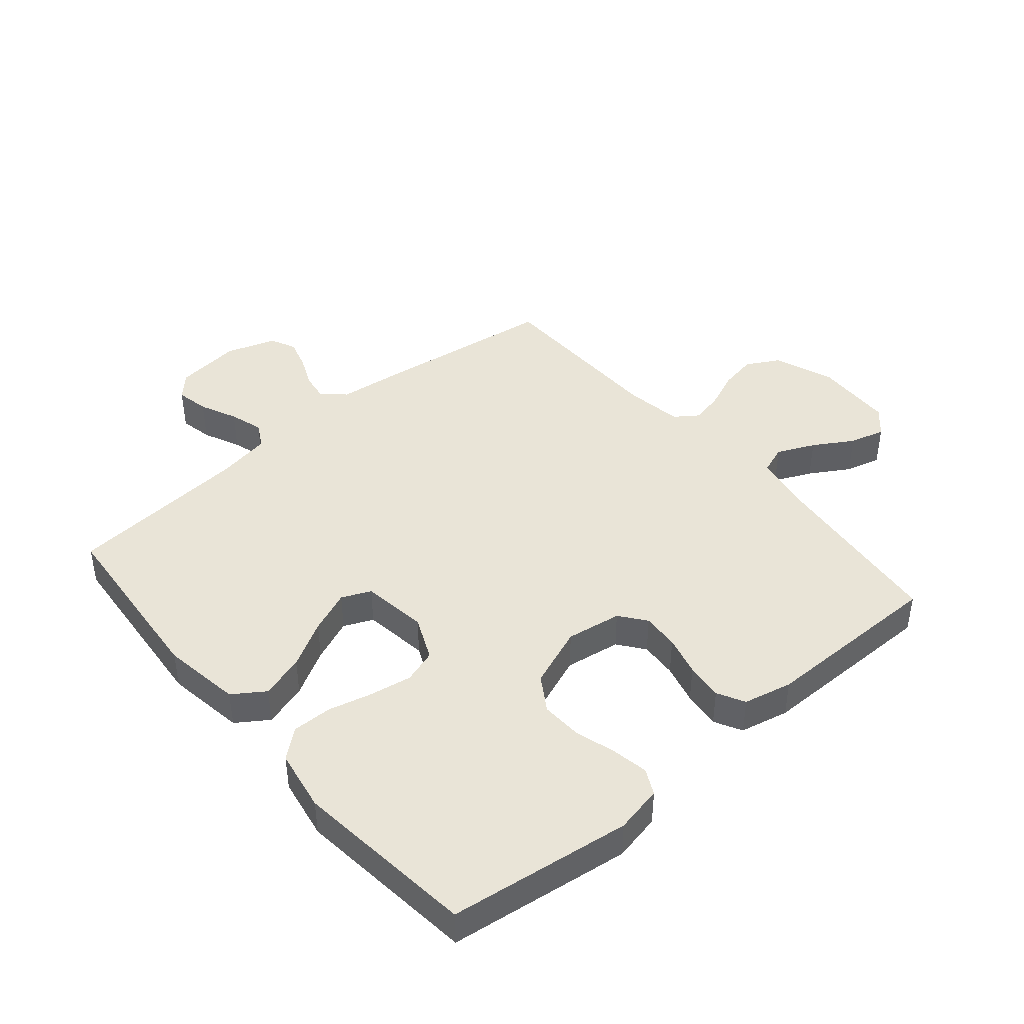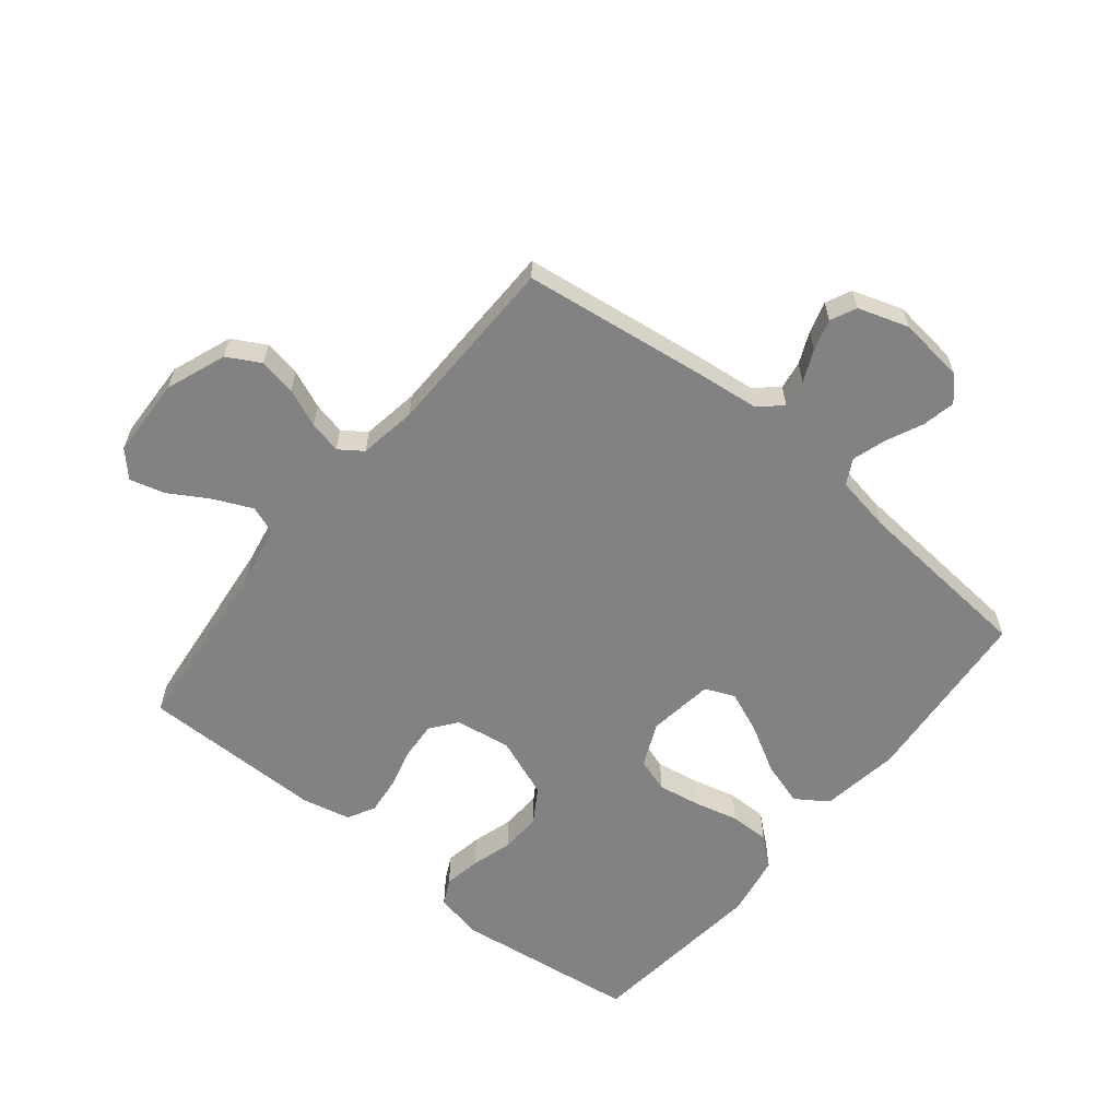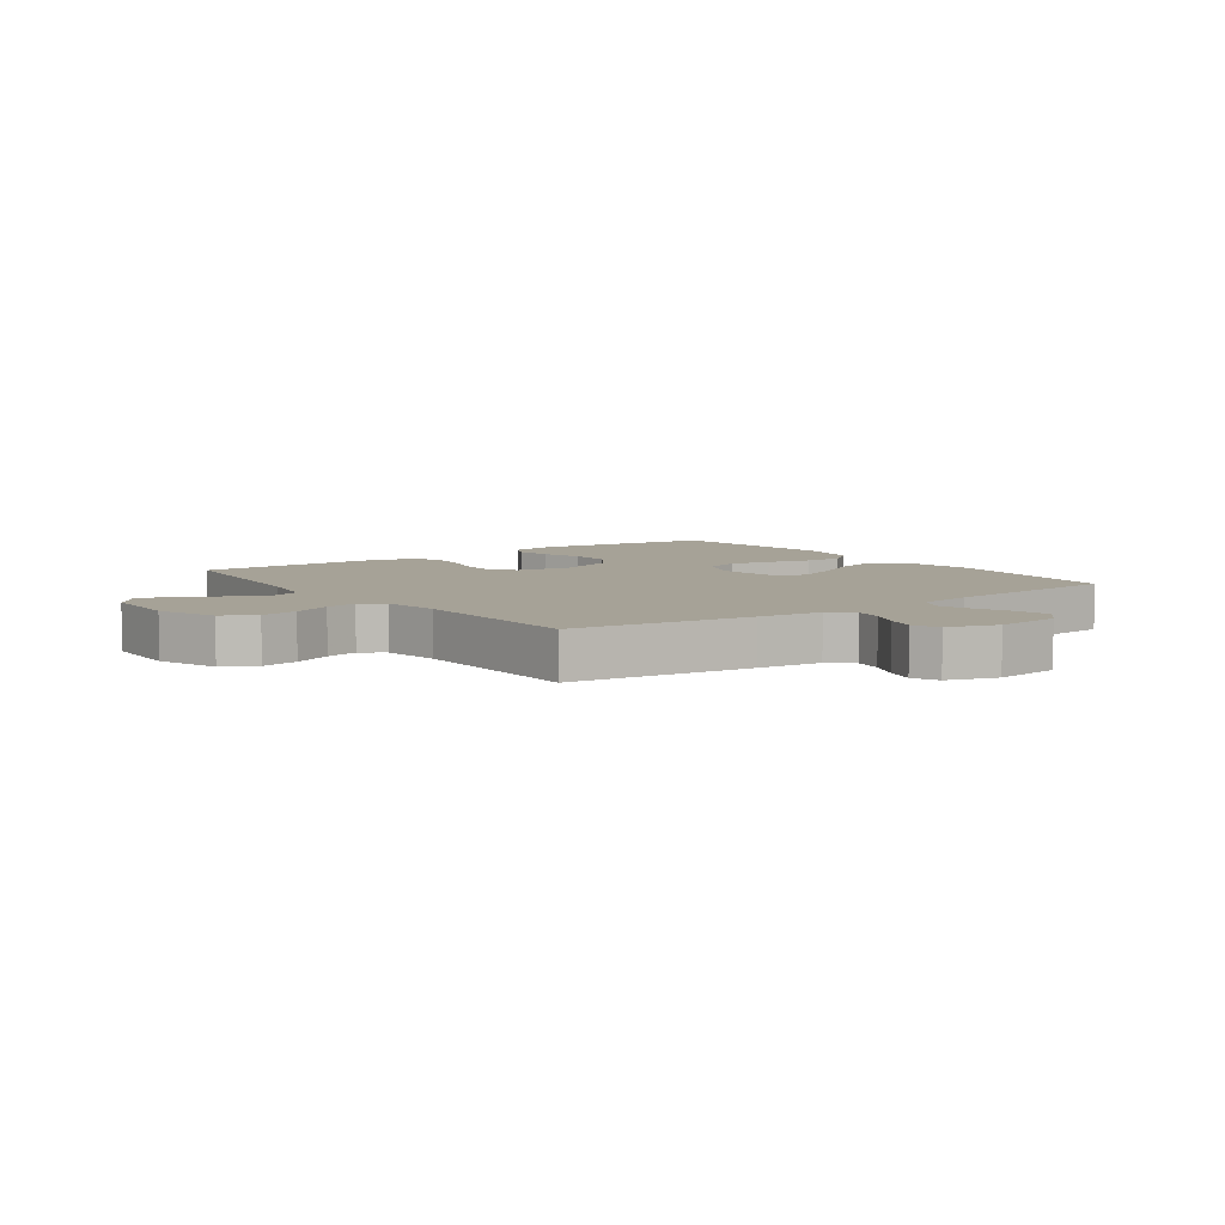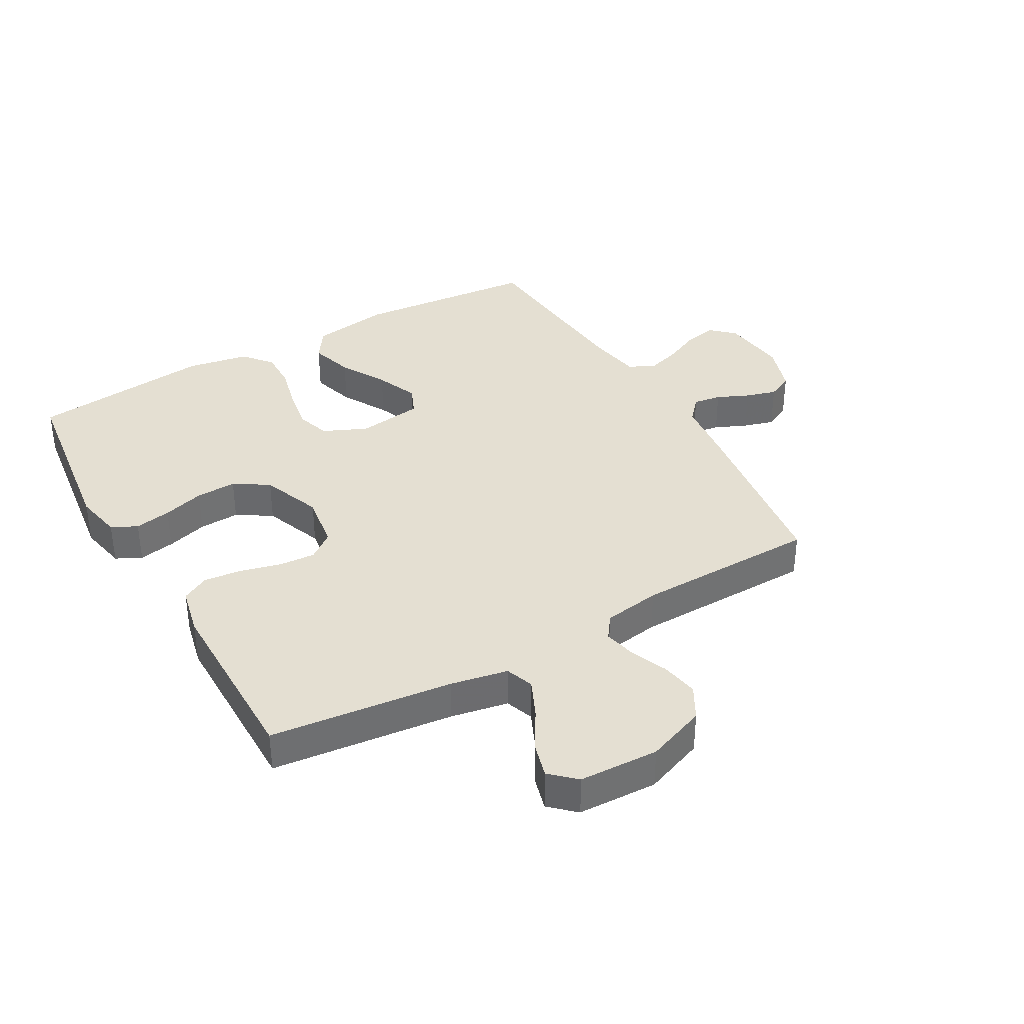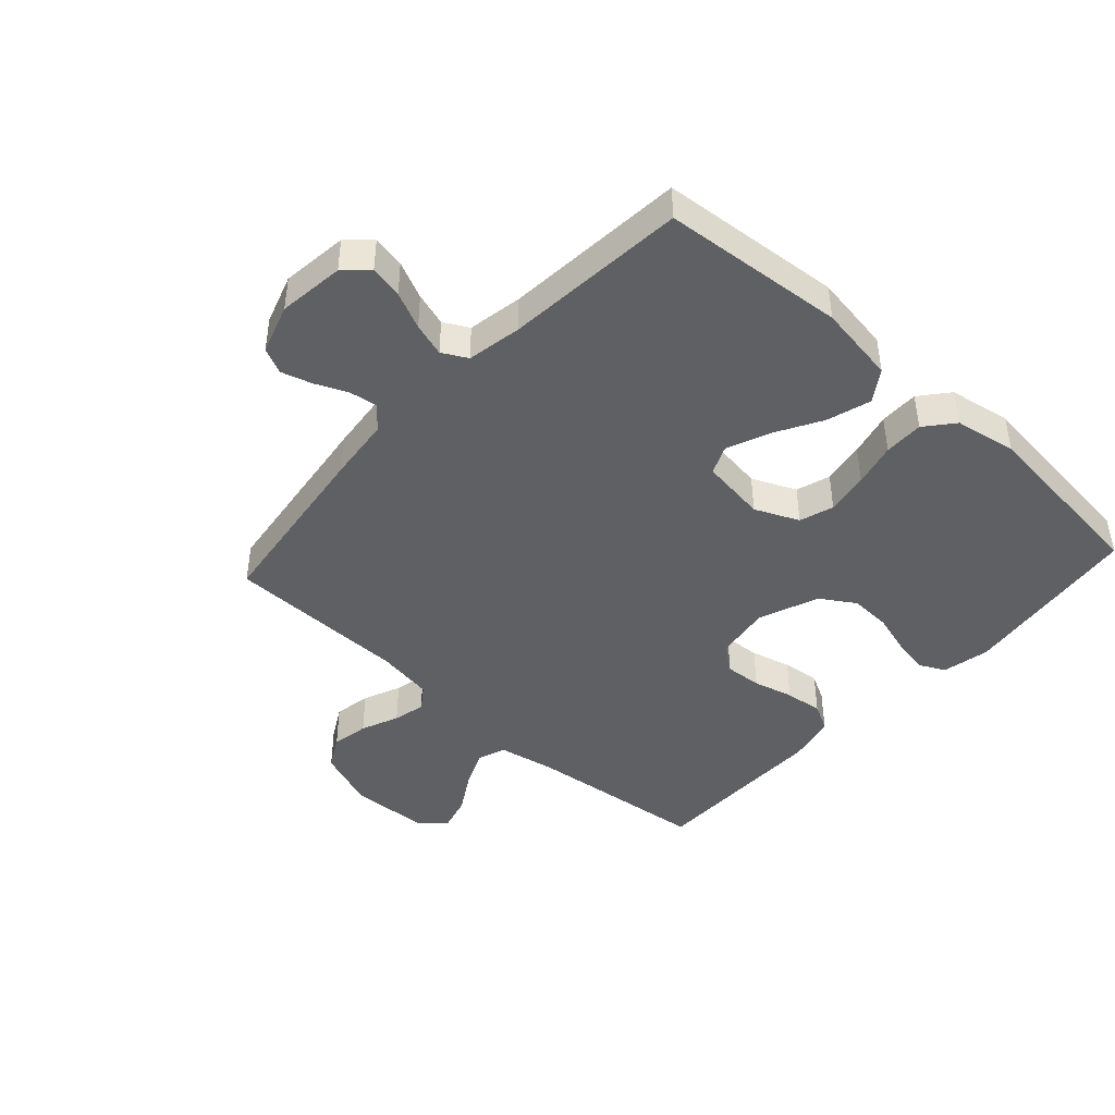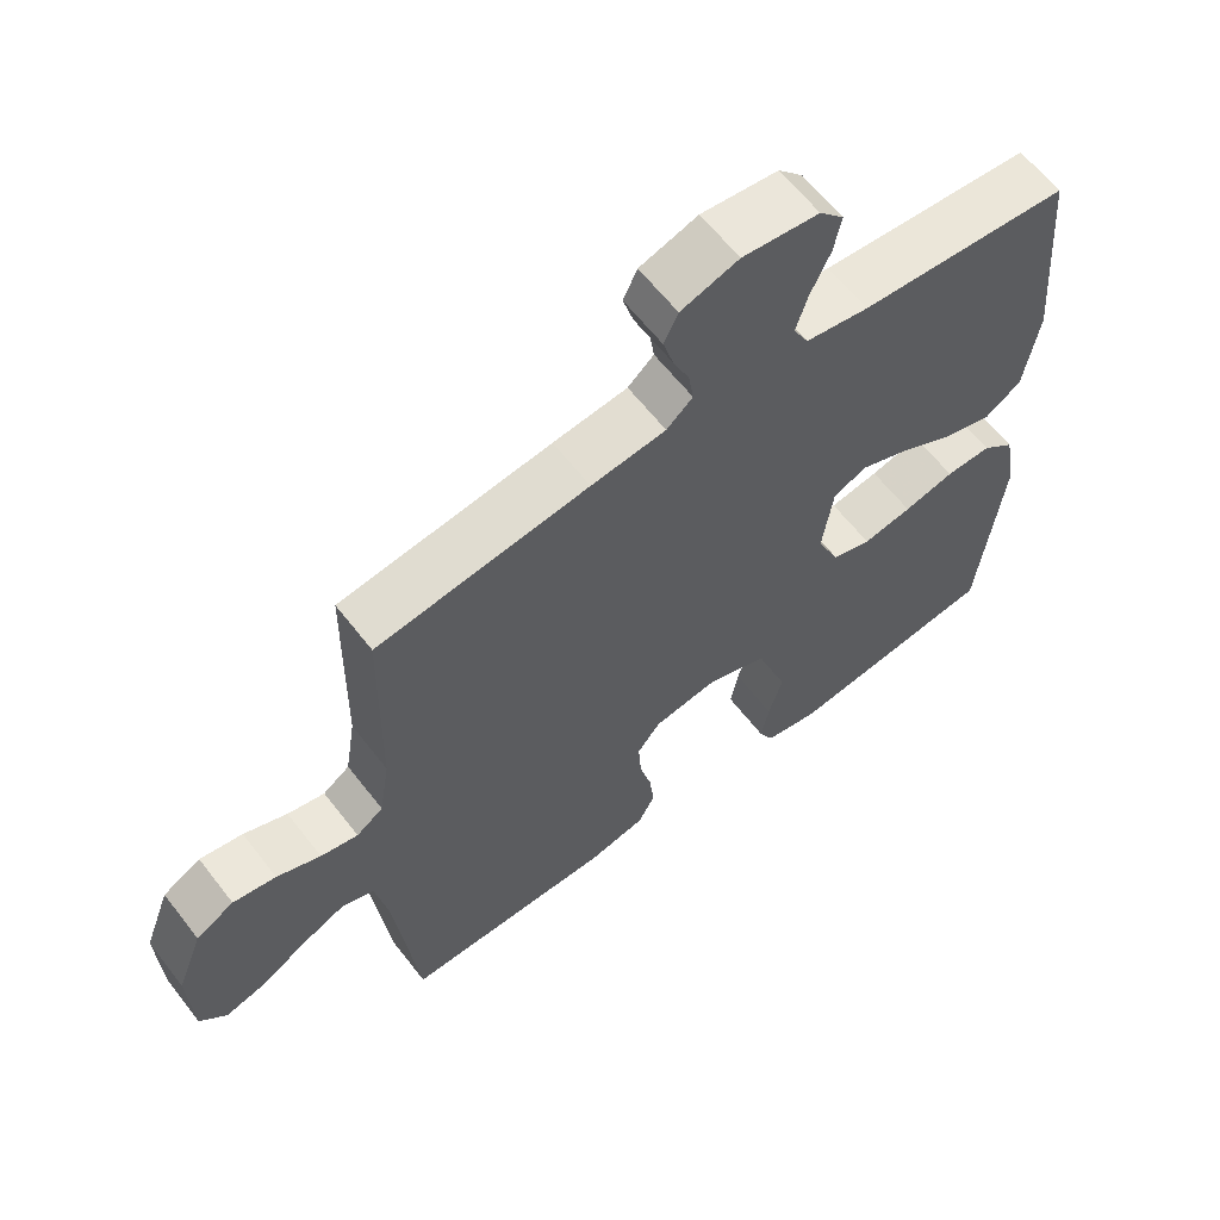
<metadata>
{"format":"obj","ext":"obj","renderer":"f3d","projection":"perspective","resolution":1024,"background":"white","views":[{"elev":43.1,"azim":139.7,"up":"+Y"},{"elev":-60.9,"azim":-39.1,"up":"+Y"},{"elev":6.4,"azim":-36.0,"up":"+Y"},{"elev":37.0,"azim":-119.6,"up":"+Y"},{"elev":-43.8,"azim":47.7,"up":"+Y"},{"elev":62.1,"azim":-37.7,"up":"+Z"}]}
</metadata>
<code>
v -0.5 0.07 0.5
v -0.2 0.07 0.54
v -0.094 0.07 0.552
v -0.057 0.07 0.585
v -0.064 0.07 0.631
v -0.087 0.07 0.683
v -0.102 0.07 0.734
v -0.082 0.07 0.776
v 0 0.07 0.803
v 0.109 0.07 0.79
v 0.144 0.07 0.752
v 0.133 0.07 0.698
v 0.105 0.07 0.637
v 0.088 0.07 0.582
v 0.11 0.07 0.541
v 0.2 0.07 0.525
v 0.5 0.07 0.5
v 0.526 0.07 0.2
v 0.506 0.07 0.07
v 0.454 0.07 0.035
v 0.382 0.07 0.057
v 0.306 0.07 0.1
v 0.236 0.07 0.129
v 0.188 0.07 0.108
v 0.173 0.07 0
v 0.205 0.07 -0.072
v 0.261 0.07 -0.09
v 0.331 0.07 -0.078
v 0.403 0.07 -0.06
v 0.468 0.07 -0.059
v 0.515 0.07 -0.098
v 0.533 0.07 -0.2
v 0.5 0.07 -0.5
v 0.2 0.07 -0.539
v 0.122 0.07 -0.523
v 0.101 0.07 -0.481
v 0.112 0.07 -0.421
v 0.132 0.07 -0.353
v 0.135 0.07 -0.286
v 0.099 0.07 -0.229
v 0 0.07 -0.191
v -0.091 0.07 -0.205
v -0.124 0.07 -0.248
v -0.12 0.07 -0.309
v -0.103 0.07 -0.375
v -0.096 0.07 -0.437
v -0.12 0.07 -0.482
v -0.2 0.07 -0.5
v -0.5 0.07 -0.5
v -0.533 0.07 -0.2
v -0.551 0.07 -0.106
v -0.597 0.07 -0.089
v -0.659 0.07 -0.117
v -0.724 0.07 -0.156
v -0.782 0.07 -0.172
v -0.82 0.07 -0.131
v -0.825 0.07 0
v -0.788 0.07 0.098
v -0.734 0.07 0.128
v -0.673 0.07 0.117
v -0.611 0.07 0.091
v -0.558 0.07 0.079
v -0.52 0.07 0.106
v -0.505 0.07 0.2
v -0.5 0 0.5
v -0.2 0 0.54
v -0.094 0 0.552
v -0.057 0 0.585
v -0.064 0 0.631
v -0.087 0 0.683
v -0.102 0 0.734
v -0.082 0 0.776
v 0 0 0.803
v 0.109 0 0.79
v 0.144 0 0.752
v 0.133 0 0.698
v 0.105 0 0.637
v 0.088 0 0.582
v 0.11 0 0.541
v 0.2 0 0.525
v 0.5 0 0.5
v 0.526 0 0.2
v 0.506 0 0.07
v 0.454 0 0.035
v 0.382 0 0.057
v 0.306 0 0.1
v 0.236 0 0.129
v 0.188 0 0.108
v 0.173 0 0
v 0.205 0 -0.072
v 0.261 0 -0.09
v 0.331 0 -0.078
v 0.403 0 -0.06
v 0.468 0 -0.059
v 0.515 0 -0.098
v 0.533 0 -0.2
v 0.5 0 -0.5
v 0.2 0 -0.539
v 0.122 0 -0.523
v 0.101 0 -0.481
v 0.112 0 -0.421
v 0.132 0 -0.353
v 0.135 0 -0.286
v 0.099 0 -0.229
v 0 0 -0.191
v -0.091 0 -0.205
v -0.124 0 -0.248
v -0.12 0 -0.309
v -0.103 0 -0.375
v -0.096 0 -0.437
v -0.12 0 -0.482
v -0.2 0 -0.5
v -0.5 0 -0.5
v -0.533 0 -0.2
v -0.551 0 -0.106
v -0.597 0 -0.089
v -0.659 0 -0.117
v -0.724 0 -0.156
v -0.782 0 -0.172
v -0.82 0 -0.131
v -0.825 0 0
v -0.788 0 0.098
v -0.734 0 0.128
v -0.673 0 0.117
v -0.611 0 0.091
v -0.558 0 0.079
v -0.52 0 0.106
v -0.505 0 0.2
f 59 60 61
f 58 59 61
f 57 58 61
f 56 57 61
f 55 56 61
f 54 55 61
f 53 54 61
f 52 53 61 62
f 51 52 62 63
f 48 49 50
f 47 48 50
f 46 47 50
f 45 46 50
f 44 45 50
f 51 63 64
f 50 51 64
f 44 50 64
f 43 44 64
f 36 37 38
f 35 36 38
f 34 35 38
f 33 34 38
f 32 33 38
f 31 32 38
f 30 31 38
f 29 30 38
f 28 29 38
f 27 28 38 39
f 26 27 39 40
f 20 21 22
f 19 20 22
f 18 19 22
f 17 18 22
f 16 17 22
f 15 16 22 23
f 14 15 23 24
f 11 12 13
f 10 11 13
f 9 10 13
f 8 9 13
f 7 8 13
f 6 7 13
f 5 6 13
f 4 5 13 14
f 14 24 25
f 4 14 25
f 3 4 25
f 1 2 3
f 64 1 3
f 43 64 3
f 42 43 3
f 3 25 26
f 42 3 26
f 41 42 26
f 26 40 41
f 125 124 123
f 125 123 122
f 125 122 121
f 125 121 120
f 125 120 119
f 125 119 118
f 125 118 117
f 126 125 117 116
f 127 126 116 115
f 114 113 112
f 114 112 111
f 114 111 110
f 114 110 109
f 114 109 108
f 128 127 115
f 128 115 114
f 128 114 108
f 128 108 107
f 102 101 100
f 102 100 99
f 102 99 98
f 102 98 97
f 102 97 96
f 102 96 95
f 102 95 94
f 102 94 93
f 102 93 92
f 103 102 92 91
f 104 103 91 90
f 86 85 84
f 86 84 83
f 86 83 82
f 86 82 81
f 86 81 80
f 87 86 80 79
f 88 87 79 78
f 77 76 75
f 77 75 74
f 77 74 73
f 77 73 72
f 77 72 71
f 77 71 70
f 77 70 69
f 78 77 69 68
f 89 88 78
f 89 78 68
f 89 68 67
f 67 66 65
f 67 65 128
f 67 128 107
f 67 107 106
f 90 89 67
f 90 67 106
f 90 106 105
f 105 104 90
f 1 65 66 2
f 2 66 67 3
f 3 67 68 4
f 4 68 69 5
f 5 69 70 6
f 6 70 71 7
f 7 71 72 8
f 8 72 73 9
f 9 73 74 10
f 10 74 75 11
f 11 75 76 12
f 12 76 77 13
f 13 77 78 14
f 14 78 79 15
f 15 79 80 16
f 16 80 81 17
f 17 81 82 18
f 18 82 83 19
f 19 83 84 20
f 20 84 85 21
f 21 85 86 22
f 22 86 87 23
f 23 87 88 24
f 24 88 89 25
f 25 89 90 26
f 26 90 91 27
f 27 91 92 28
f 28 92 93 29
f 29 93 94 30
f 30 94 95 31
f 31 95 96 32
f 32 96 97 33
f 33 97 98 34
f 34 98 99 35
f 35 99 100 36
f 36 100 101 37
f 37 101 102 38
f 38 102 103 39
f 39 103 104 40
f 40 104 105 41
f 41 105 106 42
f 42 106 107 43
f 43 107 108 44
f 44 108 109 45
f 45 109 110 46
f 46 110 111 47
f 47 111 112 48
f 48 112 113 49
f 49 113 114 50
f 50 114 115 51
f 51 115 116 52
f 52 116 117 53
f 53 117 118 54
f 54 118 119 55
f 55 119 120 56
f 56 120 121 57
f 57 121 122 58
f 58 122 123 59
f 59 123 124 60
f 60 124 125 61
f 61 125 126 62
f 62 126 127 63
f 63 127 128 64
f 64 128 65 1

</code>
